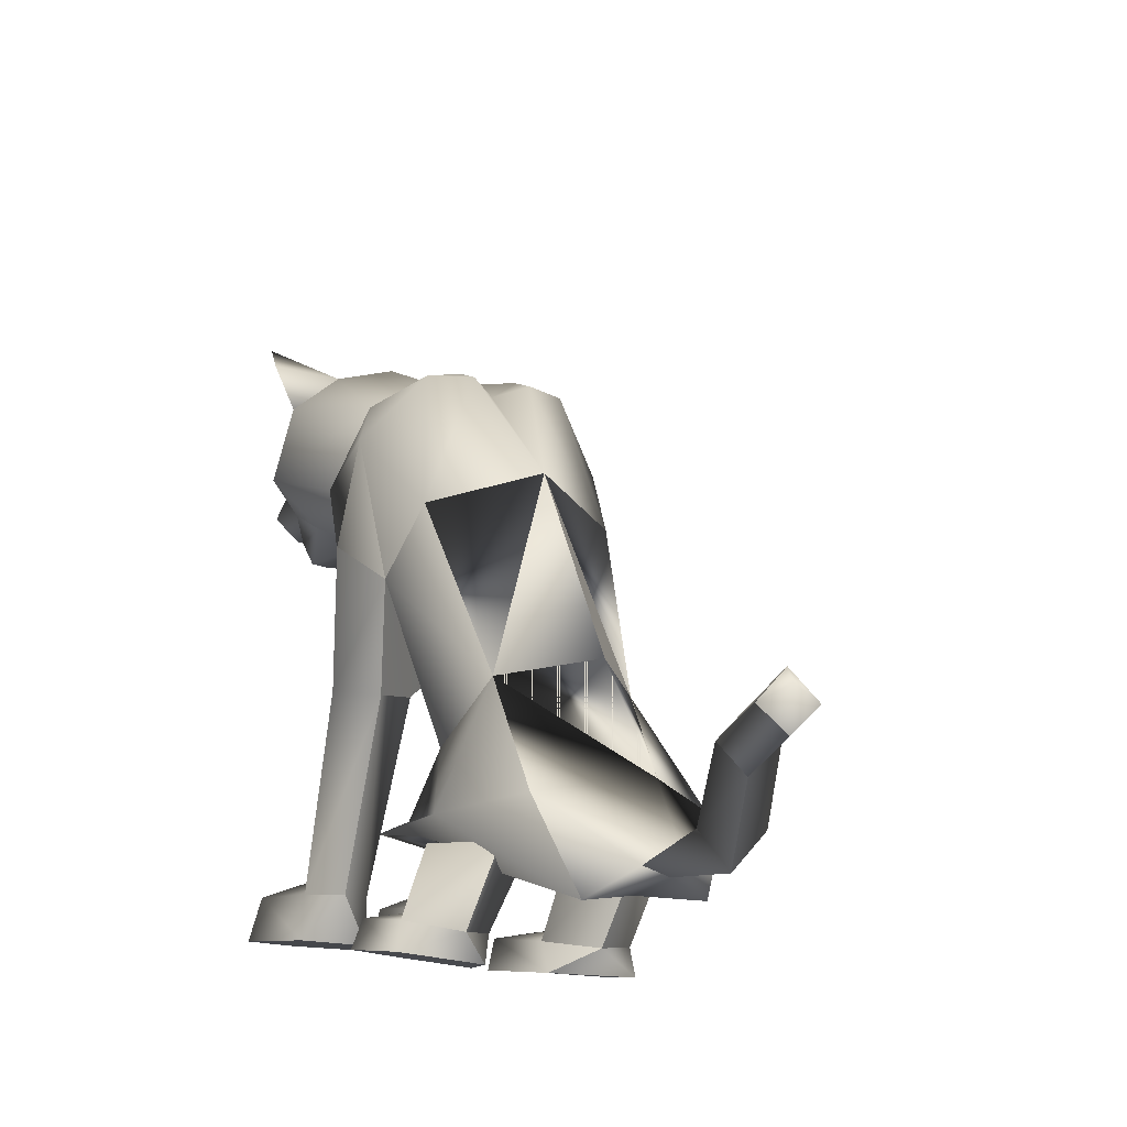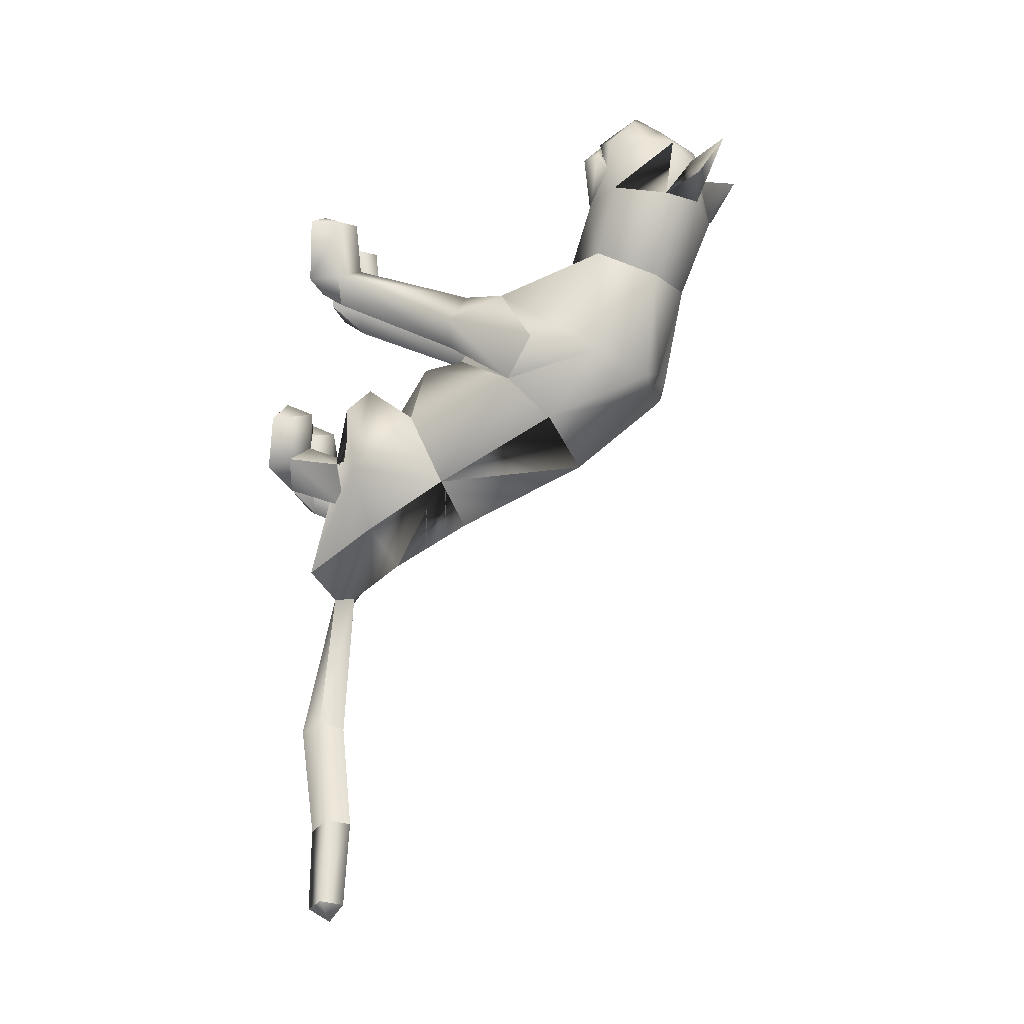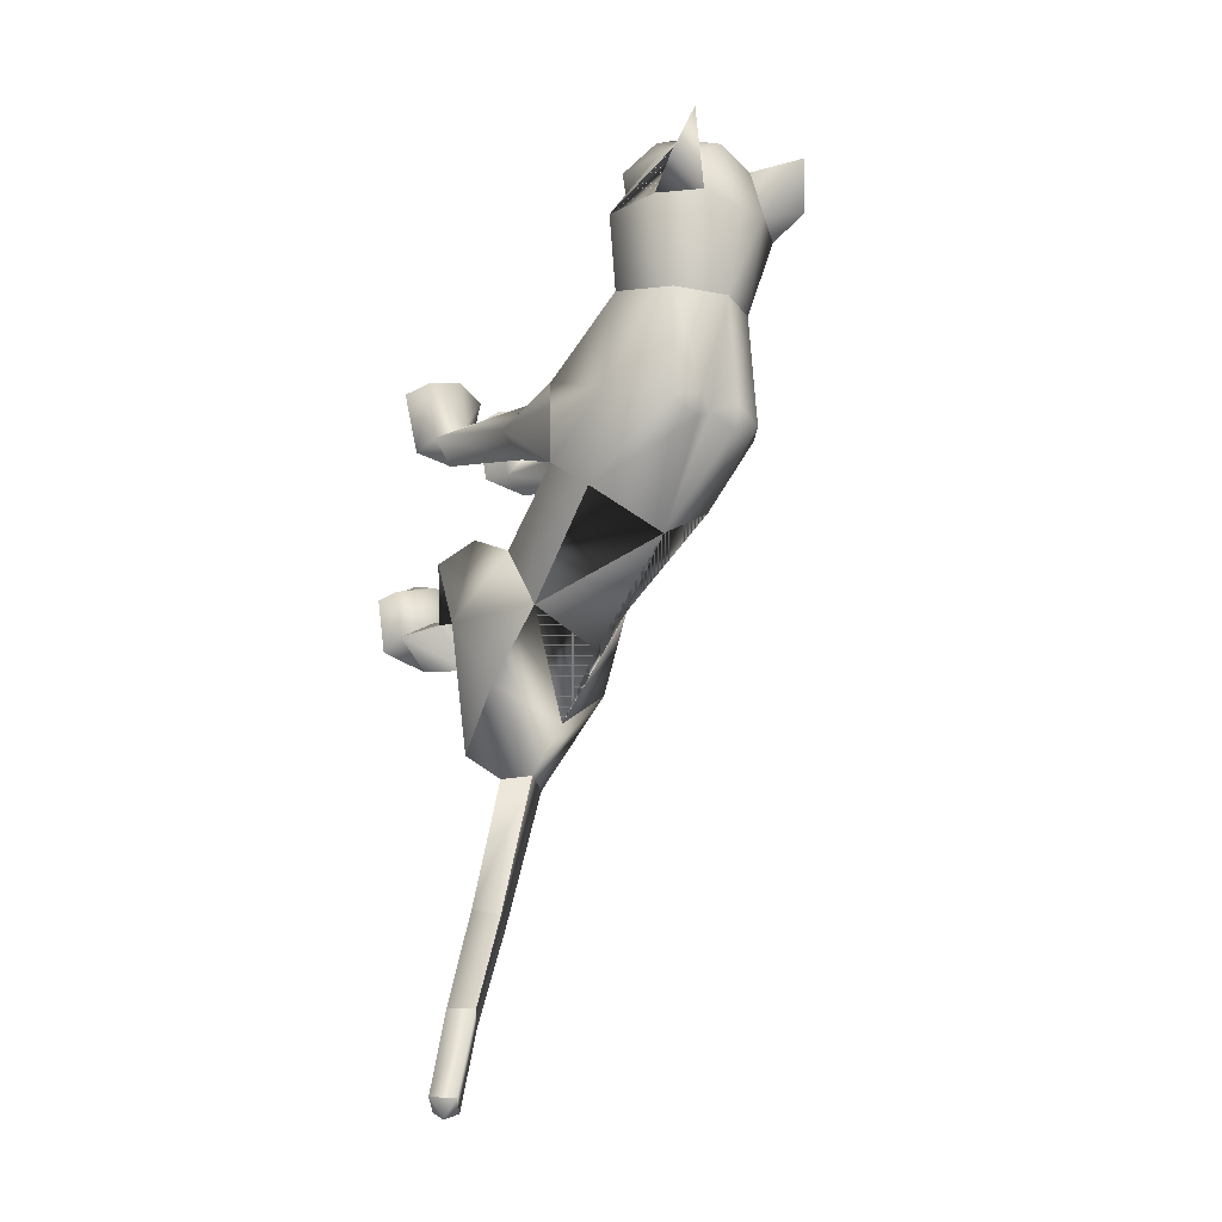
<metadata>
{"format":"obj","ext":"obj","renderer":"f3d","projection":"perspective","resolution":1024,"background":"white","views":[{"elev":-15.7,"azim":159.2,"up":"+Y"},{"elev":-17.3,"azim":103.3,"up":"+Z"},{"elev":-31.3,"azim":143.8,"up":"+Z"}]}
</metadata>
<code>
o standing_up_meshes[0].007
v 0.005763 0.3349 0.469
v 0.01242 0.3292 0.4809
v 0.00608 0.2923 0.4401
v 0.08306 0.4118 0.4774
v 0.1563 0.3564 0.3348
v 0.08835 0.4652 0.4568
v 0.03609 0.4298 0.5142
v 0.07405 0.3833 0.5217
v 0.04258 0.335 0.5132
v 0.1161 0.3405 0.4596
v 0.07937 0.3137 0.4734
v -0.002835 0.313 0.4786
v -0.0482 0.3384 0.4706
v 0.04281 0.3837 0.5444
v 0.006645 0.3823 0.5262
v -0.01914 0.4118 0.4838
v -0.03699 0.463 0.4665
v -0.1334 0.3499 0.3591
v 0.0239 0.4995 0.4603
v 0.01242 0.3292 0.4809
v -0.007464 0.3275 0.4704
v 0.00608 0.2923 0.4401
v -0.007464 0.3275 0.4704
v 0.005763 0.3349 0.469
v 0.00608 0.2923 0.4401
v 0.06151 0.3356 0.4653
v 0.05995 0.293 0.4365
v 0.06062 0.3298 0.4777
v 0.06062 0.3298 0.4777
v 0.05995 0.293 0.4365
v 0.07679 0.3286 0.4648
v 0.07679 0.3286 0.4648
v 0.05995 0.293 0.4365
v 0.06151 0.3356 0.4653
v 0.000896 0.5222 0.3089
v 0.1543 0.1833 0.03515
v 0.1543 0.1833 0.03515
v -0.1885 0.179 0.06706
v -0.1885 0.179 0.06706
v 0.03652 0.3401 0.4861
v 0.03731 0.3181 0.477
v 0.07624 0.3215 0.4365
v 0.06992 0.3664 0.4339
v 0.06833 0.3488 0.4509
v -0.01563 0.3202 0.4428
v -0.007937 0.3476 0.4561
v -0.01712 0.3647 0.4401
v -0.007937 0.3476 0.4561
v -0.01712 0.3647 0.4401
v -0.01563 0.3202 0.4428
v 0.07624 0.3215 0.4365
v -0.01563 0.3202 0.4428
v 0.03731 0.3181 0.477
v 0.04152 0.3115 0.4906
v 0.07861 0.3081 0.4548
v 0.06609 0.2784 0.4493
v 0.03914 0.279 0.4615
v 0.008321 0.2776 0.4537
v -0.008163 0.3071 0.4605
v 0.03652 0.3401 0.4861
v 0.06833 0.3488 0.4509
v 0.07624 0.3215 0.4365
v 0.06992 0.3664 0.4339
v 0.03731 0.3181 0.477
v -0.1071 0.5656 0.4502
v -0.1524 0.5096 0.3889
v -0.1071 0.5656 0.4502
v -0.1524 0.5096 0.3889
v 0.1531 0.524 0.3505
v 0.138 0.5726 0.4265
v 0.1531 0.524 0.3505
v 0.138 0.5726 0.4265
v -0.09063 -0.2979 -0.3318
v 0.05284 -0.2833 0.2145
v 0.1061 -0.2652 0.3626
v 0.03642 -0.2716 0.3274
v 0.03642 -0.2716 0.3274
v 0.04333 -0.2142 0.3271
v 0.05284 -0.2833 0.2145
v 0.1387 -0.2816 0.2109
v 0.1771 -0.269 0.3219
v 0.1608 -0.2117 0.3211
v 0.1 -0.1978 0.3395
v 0.1771 -0.269 0.3219
v 0.1387 -0.2816 0.2109
v 0.05284 -0.2833 0.2145
v 0.1061 -0.2652 0.3626
v -0.01951 -0.286 0.2172
v 0.01045 -0.2726 0.3285
v -0.05589 -0.2714 0.3695
v -0.1082 -0.2896 0.2199
v -0.1335 -0.2796 0.3342
v -0.05589 -0.2714 0.3695
v -0.05732 -0.2037 0.3469
v -0.12 -0.2218 0.3337
v 0.01045 -0.2726 0.3285
v -0.000882 -0.2159 0.3289
v -0.1082 -0.2896 0.2199
v -0.01951 -0.286 0.2172
v -0.01951 -0.286 0.2172
v -0.1335 -0.2796 0.3342
v 0.09935 -0.1921 -0.1915
v -0.2433 -0.1758 -0.1115
v 0.04459 -0.2747 -1.047
v 0.05111 -0.2304 -1.072
v 0.0733 -0.2427 -1.035
v 0.01382 -0.2429 -1.051
v 0.04272 -0.2073 -1.04
v 0.01382 -0.2429 -1.051
v 0.04272 -0.2073 -1.04
v 0.0733 -0.2427 -1.035
v 0.04459 -0.2747 -1.047
v 0.1417 -0.3537 -0.191
v 0.03324 -0.3619 -0.1852
v 0.01493 -0.3512 -0.08565
v 0.0953 -0.3362 -0.04323
v 0.07594 -0.2907 -0.06091
v 0.1672 -0.3393 -0.09748
v 0.01321 -0.3102 -0.07264
v 0.1516 -0.3007 -0.09135
v 0.03324 -0.3619 -0.1852
v 0.0953 -0.3362 -0.04323
v 0.1417 -0.3537 -0.191
v 0.1672 -0.3393 -0.09748
v 0.03324 -0.3619 -0.1852
v 0.01493 -0.3512 -0.08565
v -0.1499 -0.3685 -0.1928
v -0.0438 -0.3673 -0.1853
v -0.1567 -0.3127 -0.07693
v -0.0815 -0.2975 -0.04837
v -0.1546 -0.3529 -0.08442
v -0.07382 -0.3424 -0.02789
v -0.005922 -0.3523 -0.08389
v -0.01867 -0.3119 -0.07007
v -0.0438 -0.3673 -0.1853
v -0.005922 -0.3523 -0.08389
v -0.07382 -0.3424 -0.02789
v -0.0438 -0.3673 -0.1853
v -0.1499 -0.3685 -0.1928
v -0.1546 -0.3529 -0.08442
v -0.0295 0.3845 -0.01778
v -0.01358 0.461 0.171
v 0.1118 0.3129 0.2169
v 0.07078 0.4203 0.1773
v -0.1177 0.308 0.2383
v -0.09235 0.417 0.1913
v 0.00081 0.2369 0.2461
v -0.01358 0.461 0.171
v 0.07078 0.4203 0.1773
v 0.1118 0.3129 0.2169
v -0.1177 0.308 0.2383
v -0.09235 0.417 0.1913
v 0.00081 0.2369 0.2461
v -0.006844 0.001895 0.06004
v -0.04159 0.2393 -0.1762
v 0.08936 0.2058 -0.1132
v -0.006844 0.001895 0.06004
v -0.1622 0.2082 -0.07251
v 0.009563 0.4136 -0.01041
v 0.1064 0.1133 0.1479
v 0.1064 0.1133 0.1479
v -0.115 0.1075 0.1661
v -0.06766 0.4127 -0.00287
v -0.115 0.1075 0.1661
v 0.09087 0.2955 0.3364
v 0.01956 0.3616 0.3961
v 0.1016 0.3323 0.4073
v -0.05165 0.3292 0.4185
v 0.09087 0.2955 0.3364
v 0.01149 0.2819 0.3316
v -0.06456 0.2918 0.3499
v -0.06456 0.2918 0.3499
v -0.06203 0.5048 0.3401
v -0.04012 0.4984 0.4305
v -0.1287 0.4495 0.3516
v -0.04012 0.4984 0.4305
v -0.1287 0.4495 0.3516
v -0.04012 0.4984 0.4305
v -0.06203 0.5048 0.3401
v -0.1287 0.4495 0.3516
v 0.07083 0.5082 0.3277
v 0.07293 0.4994 0.4181
v 0.1342 0.4555 0.3227
v 0.1342 0.4555 0.3227
v 0.07083 0.5082 0.3277
v 0.07293 0.4994 0.4181
v 0.07294 0.4994 0.4181
v -0.02437 -0.07989 0.05418
v -0.08198 -0.00946 -0.2701
v 0.02987 0.01943 0.1166
v 0.08865 0.003703 0.05284
v 0.08328 0.03443 0.1614
v 0.1397 0.01355 0.09078
v 0.02987 0.01943 0.1166
v 0.08865 0.003703 0.05284
v 0.08865 0.003703 0.05284
v -0.03889 0.01777 0.1233
v -0.1036 0.000462 0.0757
v -0.08461 0.02899 0.178
v -0.149 0.009111 0.1228
v -0.1036 0.000462 0.0757
v -0.03889 0.01777 0.1233
v -0.1036 0.000462 0.0757
v -0.1191 -0.1621 -0.3367
v -0.1191 -0.1621 -0.3367
v 0.09578 -0.228 0.1669
v 0.135 -0.2233 0.2125
v 0.08907 -0.1898 0.2396
v 0.09578 -0.228 0.1669
v 0.0588 -0.2271 0.1968
v 0.09578 -0.228 0.1669
v -0.03154 -0.2304 0.2003
v -0.05873 -0.1952 0.2459
v -0.1073 -0.2315 0.2222
v -0.07368 -0.2337 0.1729
v -0.07368 -0.2337 0.1729
v -0.07368 -0.2337 0.1729
v -0.155 -0.2763 -0.4128
v -0.1049 -0.2888 -0.4069
v -0.1208 -0.2552 -0.4009
v -0.06857 -0.2787 -0.4141
v -0.06857 -0.2787 -0.4141
v -0.1049 -0.2888 -0.4069
v -0.1208 -0.2552 -0.4009
v -0.1208 -0.2552 -0.4009
v -0.155 -0.2763 -0.4128
v -0.1049 -0.2888 -0.4069
v -0.01476 -0.3134 -0.3688
v -0.01476 -0.3134 -0.3688
v -0.01476 -0.3134 -0.3688
v -0.1695 -0.304 -0.36
v -0.1695 -0.304 -0.36
v -0.1695 -0.304 -0.36
v -0.02284 -0.2873 -0.6731
v -0.05417 -0.334 -0.6876
v -0.05888 -0.2501 -0.6869
v -0.05888 -0.2501 -0.6869
v -0.09356 -0.2879 -0.6917
v -0.05417 -0.334 -0.6876
v -0.05417 -0.334 -0.6876
v -0.09356 -0.2879 -0.6917
v -0.05888 -0.2501 -0.6869
v -0.05417 -0.334 -0.6876
v -0.02284 -0.2873 -0.6731
v -0.05888 -0.2501 -0.6869
v -0.02207 -0.1977 -0.07712
v 0.03349 -0.2444 -0.1665
v 0.1296 -0.1975 -0.07834
v 0.03349 -0.2444 -0.1665
v 0.07387 -0.1682 -0.02014
v 0.03349 -0.2444 -0.1665
v -0.0617 -0.1959 -0.07543
v -0.161 -0.2192 -0.1746
v -0.2221 -0.1647 -0.07945
v -0.161 -0.2192 -0.1746
v -0.1285 -0.1617 -0.009285
v -0.161 -0.2192 -0.1746
v 0.01985 -0.2811 -0.8978
v 0.01985 -0.2811 -0.8978
v -0.01499 -0.2449 -0.9005
v 0.01188 -0.2077 -0.8846
v -0.01499 -0.2449 -0.9005
v 0.01985 -0.2811 -0.8978
v 0.04569 -0.2444 -0.8805
v 0.04569 -0.2444 -0.8805
v 0.01188 -0.2077 -0.8846
v 0.01188 -0.2077 -0.8846
v 0.1047 -0.2254 -0.1827
v 0.03821 -0.2293 -0.2503
v -0.01535 -0.2267 -0.1934
v 0.03821 -0.2293 -0.2503
v 0.05477 -0.2223 -0.1585
v 0.1047 -0.2254 -0.1827
v 0.03821 -0.2293 -0.2503
v -0.01535 -0.2267 -0.1934
v 0.05477 -0.2223 -0.1585
v -0.06499 -0.2272 -0.1943
v -0.133 -0.2106 -0.2716
v -0.1875 -0.2184 -0.2004
v -0.1183 -0.2281 -0.1565
v -0.133 -0.2106 -0.2716
v -0.06499 -0.2272 -0.1943
v -0.133 -0.2106 -0.2716
v -0.1875 -0.2184 -0.2004
v -0.1183 -0.2281 -0.1565
v 0.07333 -0.2923 -0.1328
v 0.1318 -0.3142 -0.1734
v 0.1318 -0.3142 -0.1734
v 0.06767 -0.3308 -0.2176
v 0.07333 -0.2923 -0.1328
v 0.06767 -0.3308 -0.2176
v 0.06767 -0.3308 -0.2176
v 0.02158 -0.3223 -0.1644
v 0.02158 -0.3223 -0.1644
v 0.06767 -0.3308 -0.2176
v -0.04317 -0.3276 -0.165
v -0.0947 -0.3035 -0.1218
v -0.09871 -0.3401 -0.2158
v -0.1537 -0.3293 -0.1656
v -0.09871 -0.3401 -0.2158
v -0.1537 -0.3293 -0.1656
v -0.09871 -0.3401 -0.2158
v -0.0947 -0.3035 -0.1218
v -0.04317 -0.3276 -0.165
v -0.09871 -0.3401 -0.2158
v 0.062 0.3977 -0.03229
v 0.005487 0.3967 -0.05067
v 0.1379 0.3151 0.001381
v 0.1129 0.1282 -0.0337
v 0.1129 0.1282 -0.0337
v 0.1129 0.1282 -0.0337
v 0.1129 0.1282 -0.0337
v 0.1129 0.1282 -0.0337
v 0.1129 0.1282 -0.0337
v -0.1864 0.3102 0.03235
v -0.1229 0.3957 -0.014
v -0.07167 0.3961 -0.04259
v -0.1577 0.1284 0.006348
v -0.1577 0.1284 0.006348
v -0.1577 0.1284 0.006348
v -0.1577 0.1284 0.006348
v -0.1577 0.1284 0.006348
v 0.05369 -0.08724 -0.07658
v 0.03536 -0.02734 -0.2116
v 0.05369 -0.08724 -0.07658
v 0.03536 -0.02734 -0.2116
v 0.03536 -0.02734 -0.2116
v 0.05369 -0.08724 -0.07658
v 0.01952 -0.1792 -0.2949
v 0.01952 -0.1792 -0.2949
v 0.01952 -0.1792 -0.2949
v -0.1606 -0.02519 -0.1567
v -0.1402 -0.08552 -0.02906
v -0.1606 -0.02519 -0.1567
v -0.1402 -0.08552 -0.02906
v -0.1402 -0.08552 -0.02906
v -0.1606 -0.02519 -0.1567
v -0.2205 -0.1755 -0.2412
v -0.2203 -0.1755 -0.2411
v -0.2203 -0.1755 -0.2411
v -0.00312 0.04983 0.1485
v -0.00312 0.04983 0.1485
v -0.00312 0.04983 0.1485
v -0.00312 0.04983 0.1485
v -0.00312 0.04983 0.1485
v -0.00312 0.04983 0.1485
v -0.00312 0.04983 0.1485
v -0.07251 -0.2604 -0.2038
v -0.07251 -0.2604 -0.2038
v -0.07251 -0.2604 -0.2038
v -0.6886 -0.08061 0.9927
v -0.6886 -0.08061 0.9927
v -0.06857 -0.2787 -0.4141
v -0.2203 -0.1755 -0.2411
v -0.1191 -0.1621 -0.3367
v -0.1606 -0.02519 -0.1567
v -0.219 -0.1757 -0.2404
v -0.1179 -0.1632 -0.3361
v -0.1594 -0.02562 -0.1558
v -0.1193 -0.162 -0.3368
v -0.1608 -0.02513 -0.1568
f 327 155 189
f 155 337 189
f 205 189 337
f 340 356 354
f 189 205 327
f 178 180 17
f 356 357 354
f 337 355 356
f 357 361 338
f 355 359 356
f 359 360 361
f 340 337 356
f 356 359 357
f 337 205 355
f 357 359 361
f 355 358 359
f 359 358 360
f 1 2 3
f 4 5 6
f 7 4 6
f 7 8 4
f 9 10 8
f 8 10 4
f 11 10 9
f 12 9 13
f 14 8 7
f 14 9 8
f 14 15 9
f 9 15 13
f 15 16 13
f 7 16 15
f 14 7 15
f 7 17 16
f 16 17 18
f 6 19 7
f 17 7 19
f 20 21 22
f 23 24 25
f 26 27 28
f 29 30 31
f 32 33 34
f 35 173 174
f 18 17 175
f 174 17 19
f 17 174 175
f 35 174 19
f 65 66 176
f 176 66 177
f 178 179 67
f 68 67 179
f 180 68 179
f 173 35 142
f 143 144 5
f 145 18 146
f 18 175 146
f 146 175 173
f 146 173 142
f 181 142 35
f 186 184 69
f 144 142 181
f 144 181 183
f 5 144 183
f 5 183 6
f 70 182 69
f 184 185 71
f 71 185 72
f 186 72 185
f 6 183 187
f 187 19 6
f 35 19 187
f 35 187 181
f 143 5 165
f 40 41 42
f 42 43 44
f 40 45 41
f 45 40 46
f 45 46 47
f 48 49 50
f 166 11 9
f 11 167 10
f 167 4 10
f 4 167 5
f 51 167 166
f 166 167 11
f 52 166 168
f 166 12 168
f 166 9 12
f 12 13 168
f 52 53 166
f 51 166 53
f 54 51 53
f 54 55 51
f 56 55 54
f 54 53 52
f 57 56 54
f 167 51 55
f 55 169 167
f 56 169 55
f 56 170 169
f 56 57 170
f 58 170 57
f 57 54 58
f 58 54 59
f 54 52 59
f 168 59 52
f 58 171 170
f 58 59 171
f 171 59 168
f 5 167 165
f 60 48 50
f 147 143 165
f 165 170 147
f 172 147 170
f 168 13 16
f 16 18 168
f 18 172 168
f 145 172 18
f 147 172 145
f 61 62 63
f 60 62 61
f 62 60 64
f 42 44 40
f 50 64 60
f 148 149 159
f 159 149 306
f 306 307 159
f 308 149 150
f 308 306 149
f 159 307 141
f 159 141 148
f 150 160 308
f 308 160 36
f 162 341 151
f 315 151 152
f 315 152 316
f 163 148 141
f 163 141 317
f 316 163 317
f 163 316 152
f 148 163 152
f 162 315 38
f 151 315 162
f 153 151 341
f 341 150 153
f 150 341 160
f 342 154 309
f 155 307 156
f 156 307 306
f 156 306 308
f 310 156 308
f 343 318 157
f 158 315 316
f 158 316 317
f 155 158 317
f 141 155 317
f 141 307 155
f 319 315 158
f 38 315 320
f 36 311 308
f 344 312 190
f 190 312 191
f 192 193 161
f 193 37 161
f 192 161 345
f 192 345 194
f 193 313 37
f 195 313 193
f 346 197 321
f 197 198 321
f 199 164 200
f 199 347 164
f 200 164 39
f 200 39 322
f 201 200 322
f 199 202 347
f 157 318 188
f 157 188 314
f 318 158 332
f 333 334 103
f 158 155 332
f 155 189 332
f 335 318 332
f 318 335 188
f 314 188 323
f 155 324 189
f 156 324 155
f 325 102 326
f 323 324 314
f 314 324 156
f 188 336 348
f 360 338 361
f 327 329 204
f 228 349 73
f 327 204 189
f 231 73 349
f 337 189 204
f 102 330 326
f 339 232 103
f 330 102 229
f 188 348 328
f 103 334 339
f 350 246 325
f 350 230 247
f 102 248 249
f 247 246 350
f 250 325 246
f 325 250 102
f 249 229 102
f 248 102 250
f 350 333 252
f 253 103 232
f 103 253 254
f 350 255 233
f 255 350 252
f 256 252 333
f 254 256 103
f 333 103 256
f 340 218 231
f 231 218 219
f 340 220 218
f 73 231 219
f 73 219 228
f 228 219 221
f 331 228 221
f 331 221 220
f 331 220 205
f 340 205 220
f 206 195 207
f 74 75 76
f 77 78 79
f 80 75 74
f 80 81 75
f 82 208 83
f 82 207 208
f 84 85 82
f 82 85 207
f 207 85 209
f 85 86 209
f 87 82 83
f 77 87 78
f 78 87 83
f 192 194 210
f 195 193 207
f 79 210 211
f 194 196 210
f 84 82 87
f 192 207 193
f 78 210 79
f 78 208 210
f 78 83 208
f 207 192 208
f 211 210 196
f 210 208 192
f 277 278 257
f 253 279 254
f 252 277 257
f 277 256 280
f 256 254 279
f 279 280 256
f 252 256 277
f 279 253 281
f 268 269 249
f 246 270 250
f 246 251 270
f 270 251 271
f 250 268 248
f 249 248 268
f 268 250 272
f 270 272 250
f 296 282 297
f 282 296 283
f 298 283 296
f 297 284 299
f 284 297 285
f 285 297 282
f 300 301 281
f 281 301 279
f 127 302 128
f 301 302 127
f 301 127 129
f 129 303 301
f 130 131 132
f 133 130 132
f 133 134 130
f 133 135 134
f 131 129 127
f 130 129 131
f 129 130 303
f 134 303 130
f 134 304 303
f 134 135 304
f 135 305 304
f 136 137 138
f 137 139 138
f 137 140 139
f 212 199 213
f 88 89 90
f 91 90 92
f 93 94 95
f 96 97 93
f 97 94 93
f 97 213 94
f 95 94 213
f 95 213 214
f 95 214 98
f 214 215 98
f 98 215 99
f 96 100 97
f 97 100 212
f 97 212 213
f 216 214 201
f 214 213 199
f 100 217 212
f 217 203 212
f 202 212 203
f 199 212 202
f 101 93 95
f 101 95 98
f 91 88 90
f 201 214 200
f 199 200 214
f 286 287 273
f 288 113 289
f 113 114 289
f 115 116 117
f 117 116 118
f 269 268 288
f 119 117 290
f 120 288 290
f 291 269 288
f 292 293 274
f 275 274 293
f 115 117 119
f 276 275 286
f 293 286 275
f 118 113 120
f 119 290 294
f 273 276 286
f 119 294 121
f 121 294 295
f 120 290 117
f 288 120 113
f 122 123 124
f 117 118 120
f 122 125 123
f 115 119 121
f 126 125 122
f 234 353 235
f 223 235 353
f 236 224 234
f 237 238 225
f 238 226 225
f 238 239 226
f 227 226 239
f 234 224 222
f 240 241 258
f 104 105 106
f 105 107 108
f 259 260 109
f 110 109 261
f 242 262 241
f 243 263 244
f 109 260 261
f 111 261 264
f 244 263 265
f 104 107 105
f 110 261 111
f 111 259 112
f 105 108 106
f 259 111 264
f 109 112 259
f 265 245 244
f 258 241 262
f 266 245 265
f 267 262 242
f 158 337 155
f 327 156 155
f 327 331 205
f 6 184 5
f 72 186 69
f 205 354 355
f 355 357 358
f 357 360 358
f 205 340 354
f 355 354 357
f 357 338 360

</code>
